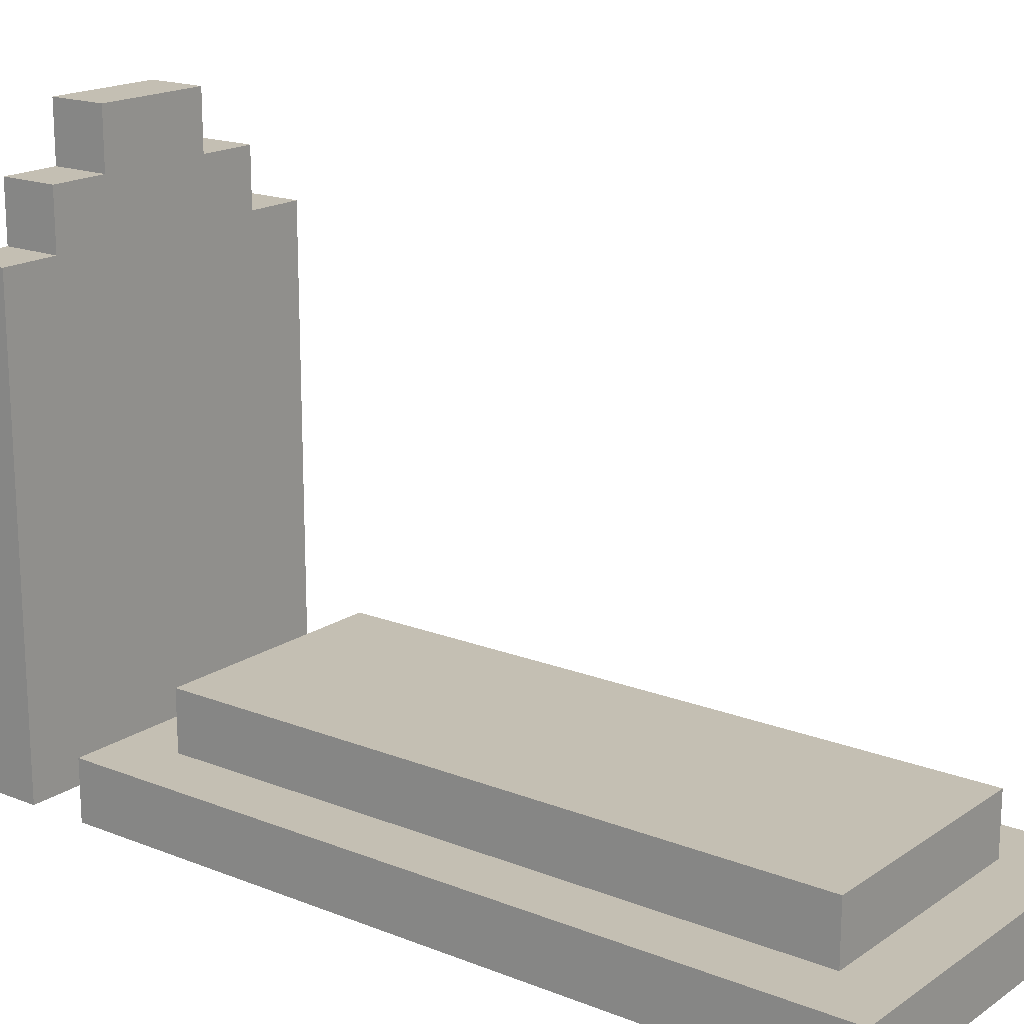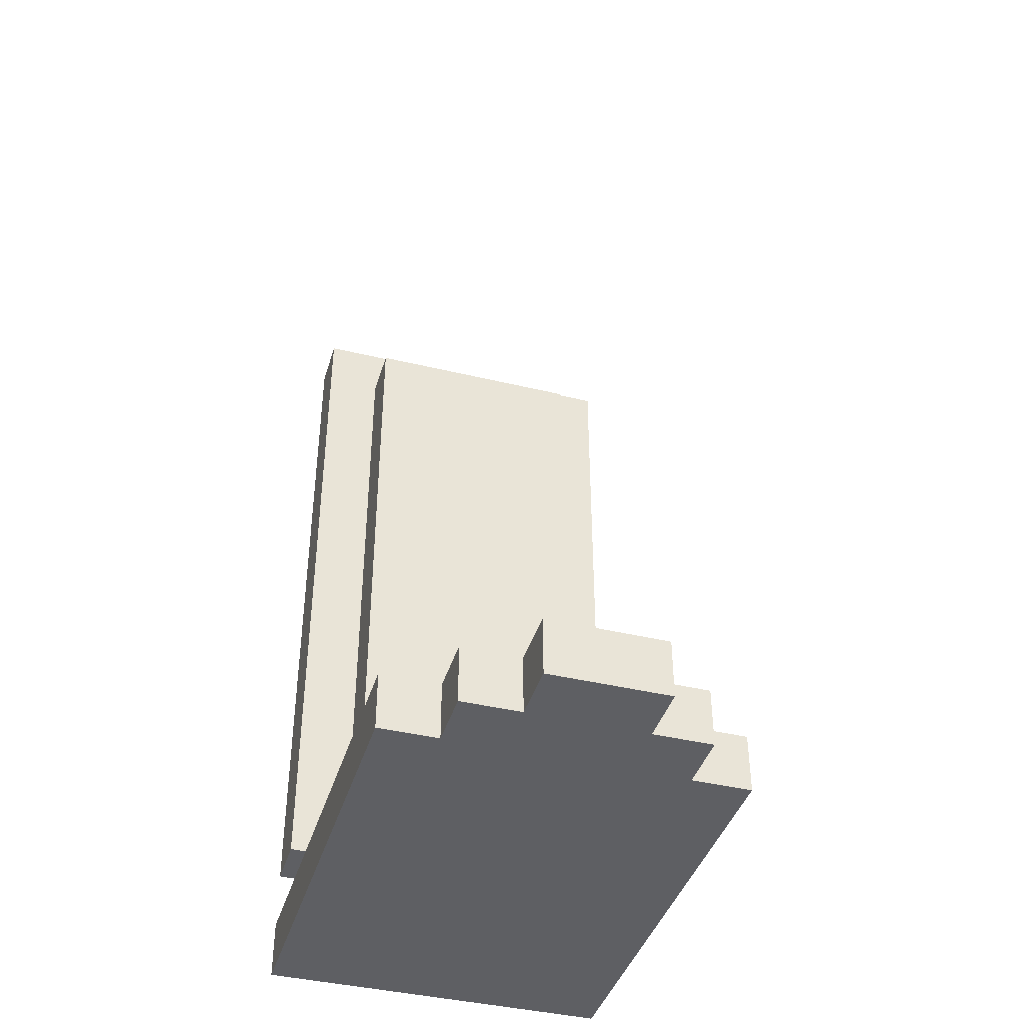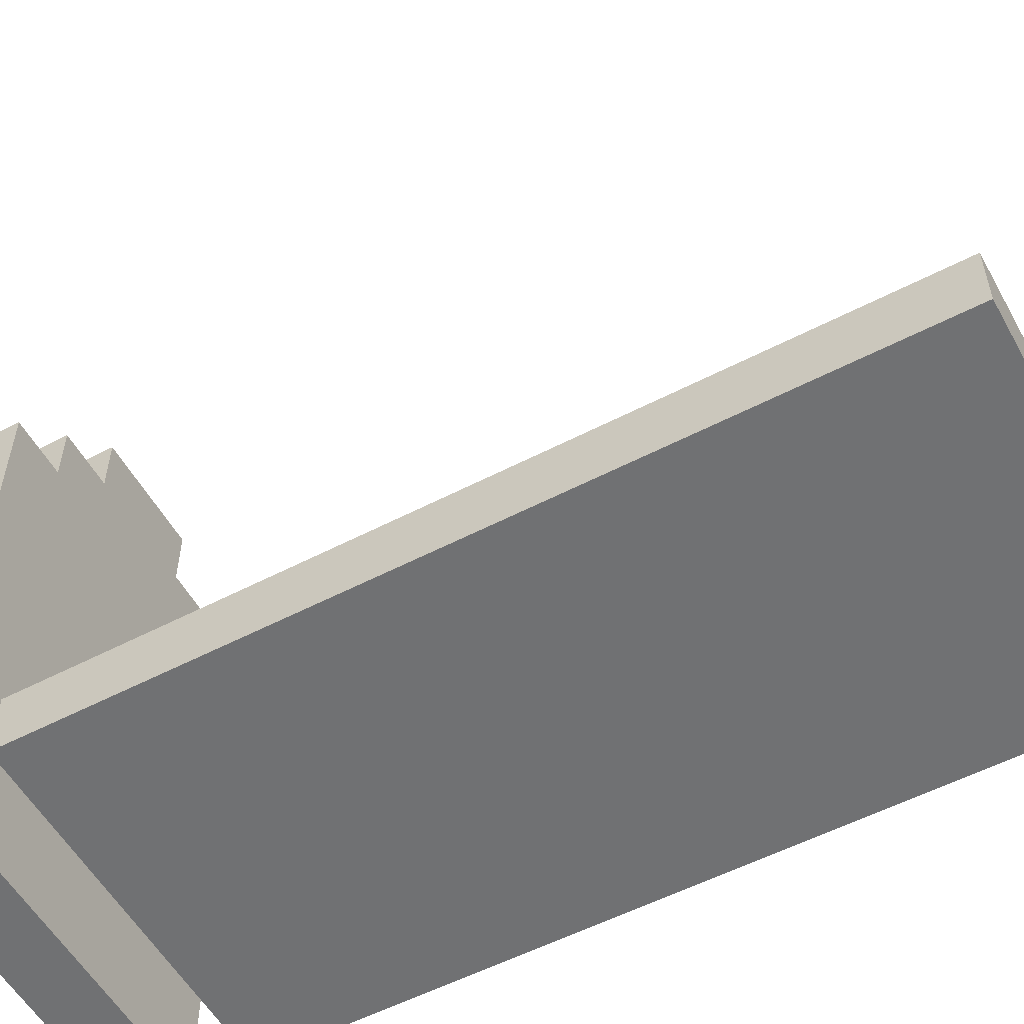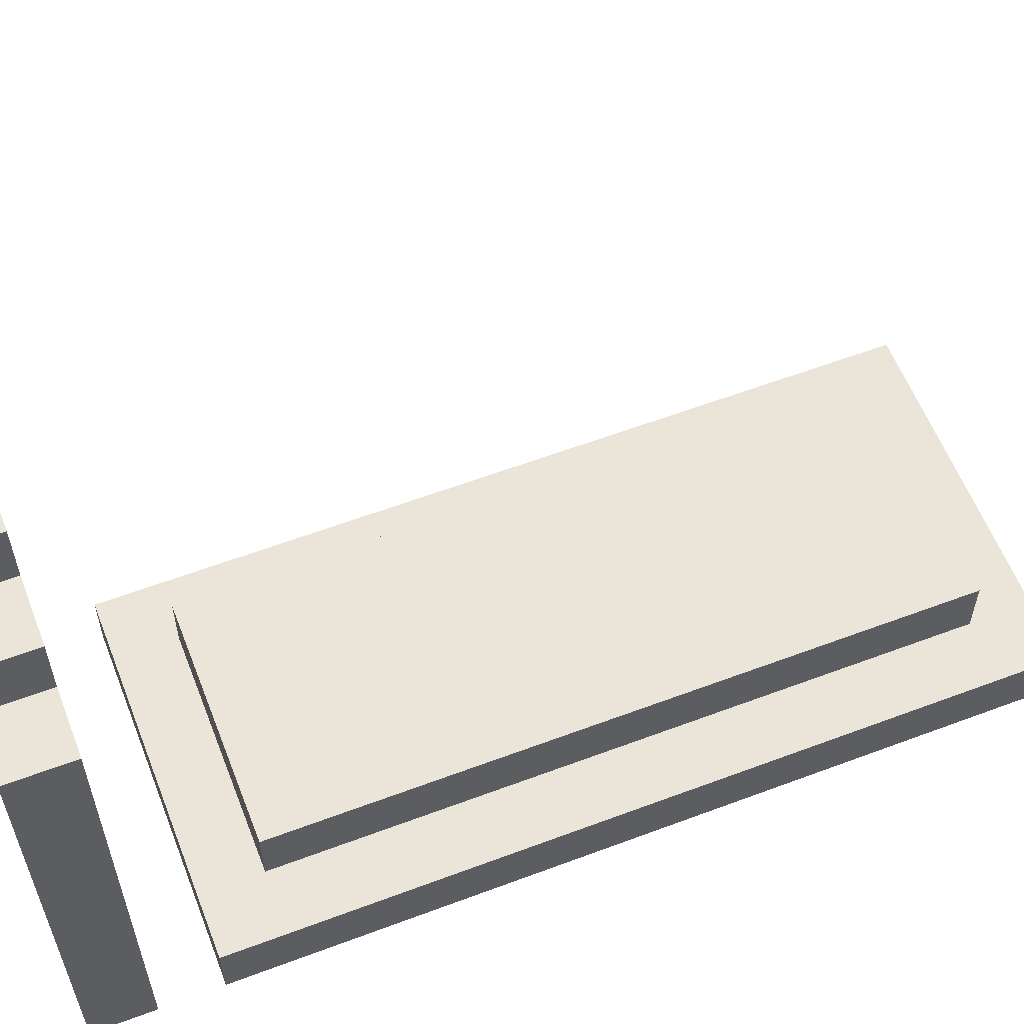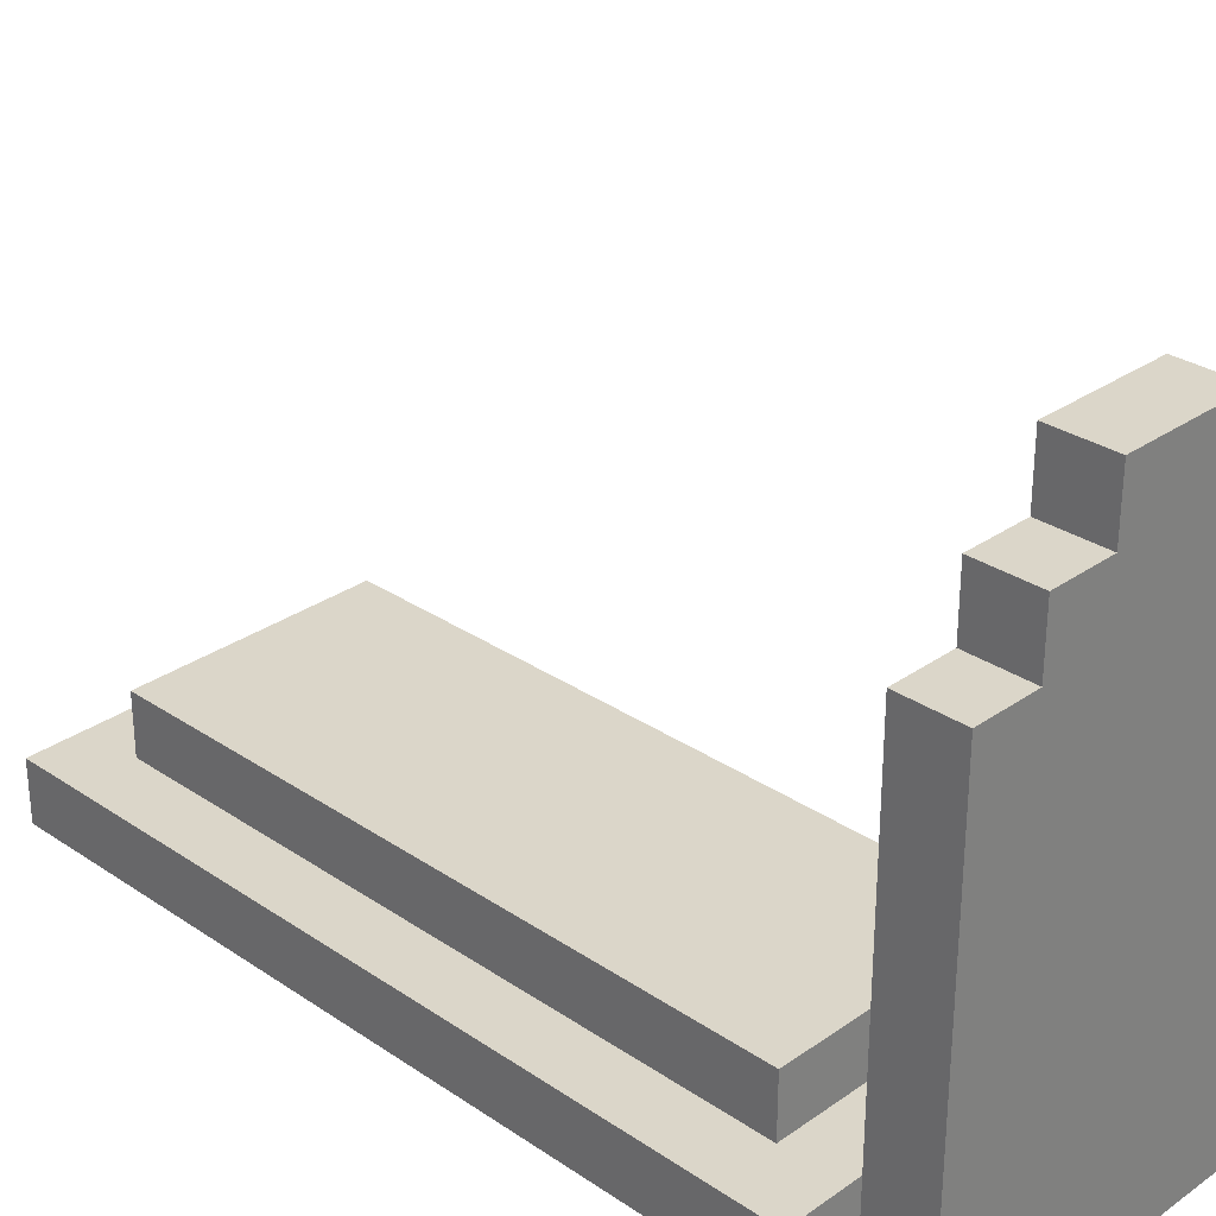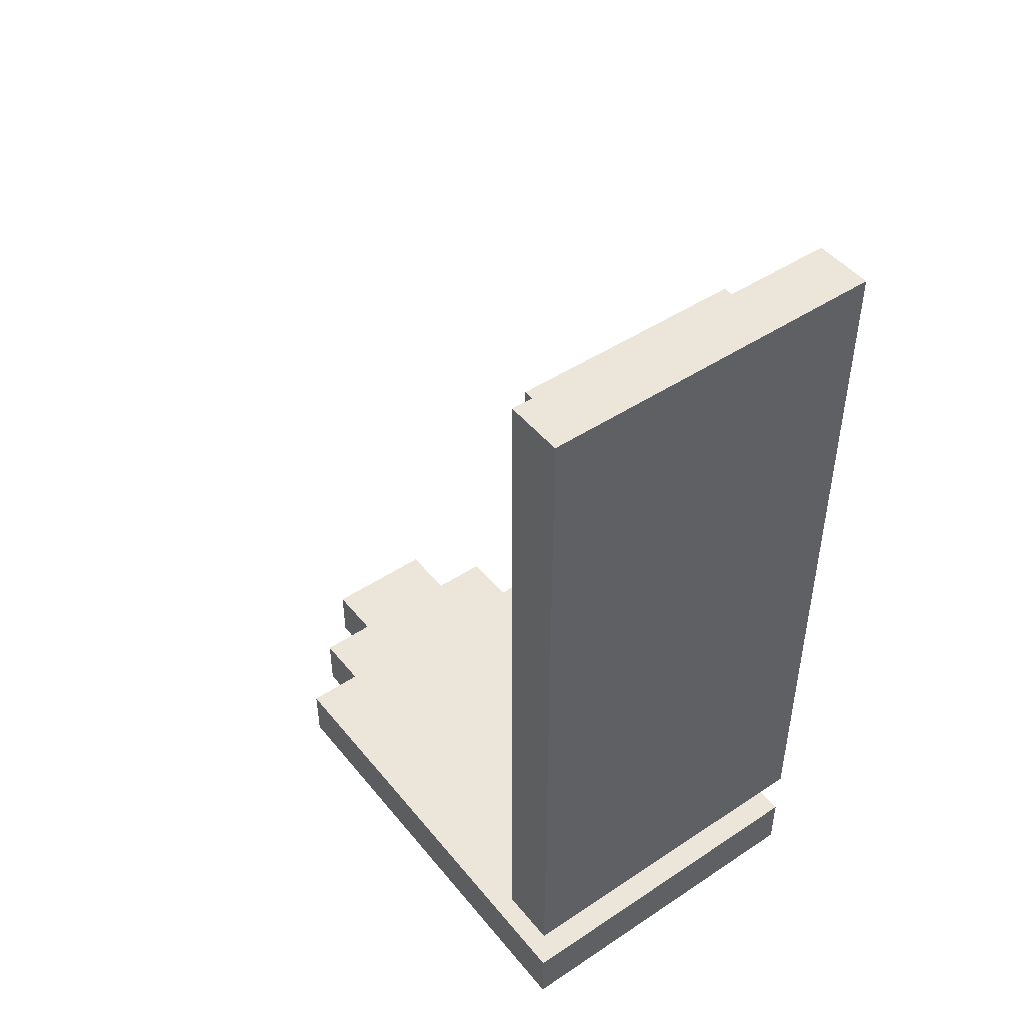
<metadata>
{"format":"obj","ext":"obj","renderer":"f3d","projection":"perspective","resolution":1024,"background":"white","views":[{"elev":17.7,"azim":-52.3,"up":"+Y"},{"elev":-41.1,"azim":163.6,"up":"+Z"},{"elev":-55.2,"azim":-61.2,"up":"+Y"},{"elev":58.8,"azim":-111.2,"up":"+Y"},{"elev":29.8,"azim":134.5,"up":"+Y"},{"elev":46.9,"azim":-36.9,"up":"+Z"}]}
</metadata>
<code>
o
v 0 2.8 0
v 0 2.8 -1.3
v 0 2.8 -1.4
v 0 2.8 -1.5
v 0 2.9 0
v 0 2.9 -1.3
v 0 3.6 -1.4
v 0 3.6 -1.5
v 0.1 2.9 -0.1
v 0.1 2.9 -1.2
v 0.1 3 -0.1
v 0.1 3 -1.2
v 0.1 3.6 -1.4
v 0.1 3.6 -1.5
v 0.1 3.7 -1.4
v 0.1 3.7 -1.5
v 0.2 3.7 -1.4
v 0.2 3.7 -1.5
v 0.2 3.8 -1.4
v 0.2 3.8 -1.5
v 0.4 3.7 -1.4
v 0.4 3.7 -1.5
v 0.4 3.8 -1.4
v 0.4 3.8 -1.5
v 0.5 2.9 -0.1
v 0.5 2.9 -1.2
v 0.5 3 -0.1
v 0.5 3 -1.2
v 0.5 3.6 -1.4
v 0.5 3.6 -1.5
v 0.5 3.7 -1.4
v 0.5 3.7 -1.5
v 0.6 2.8 0
v 0.6 2.8 -1.3
v 0.6 2.8 -1.4
v 0.6 2.8 -1.5
v 0.6 2.9 0
v 0.6 2.9 -1.3
v 0.6 3.6 -1.4
v 0.6 3.6 -1.5
v 0 2.8 0
v 0 2.9 0
v 0.6 2.8 0
v 0.6 2.9 0
v 0.1 2.9 -0.1
v 0.1 3 -0.1
v 0.5 2.9 -0.1
v 0.5 3 -0.1
v 0 2.8 -1.4
v 0 3.6 -1.4
v 0.1 3.1 -1.4
v 0.1 3.2 -1.4
v 0.1 3.6 -1.4
v 0.1 3.7 -1.4
v 0.2 3.3 -1.4
v 0.2 3.4 -1.4
v 0.2 3.7 -1.4
v 0.2 3.8 -1.4
v 0.4 3.3 -1.4
v 0.4 3.4 -1.4
v 0.4 3.7 -1.4
v 0.4 3.8 -1.4
v 0.5 3.1 -1.4
v 0.5 3.2 -1.4
v 0.5 3.6 -1.4
v 0.5 3.7 -1.4
v 0.6 2.8 -1.4
v 0.6 3.6 -1.4
v 0.1 2.9 -1.2
v 0.1 3 -1.2
v 0.5 2.9 -1.2
v 0.5 3 -1.2
v 0 2.8 -1.3
v 0 2.9 -1.3
v 0.6 2.8 -1.3
v 0.6 2.9 -1.3
v 0 2.8 -1.5
v 0 3.6 -1.5
v 0.1 3.1 -1.5
v 0.1 3.2 -1.5
v 0.1 3.6 -1.5
v 0.1 3.7 -1.5
v 0.2 3.3 -1.5
v 0.2 3.4 -1.5
v 0.2 3.7 -1.5
v 0.2 3.8 -1.5
v 0.4 3.3 -1.5
v 0.4 3.4 -1.5
v 0.4 3.7 -1.5
v 0.4 3.8 -1.5
v 0.5 3.1 -1.5
v 0.5 3.2 -1.5
v 0.5 3.6 -1.5
v 0.5 3.7 -1.5
v 0.6 2.8 -1.5
v 0.6 3.6 -1.5
v 0 2.8 0
v 0.6 2.8 0
v 0 2.8 -1.3
v 0.6 2.8 -1.3
v 0 2.8 -1.4
v 0.6 2.8 -1.4
v 0 2.8 -1.5
v 0.6 2.8 -1.5
v 0 2.9 0
v 0.6 2.9 0
v 0.1 2.9 -0.1
v 0.5 2.9 -0.1
v 0.1 2.9 -1.2
v 0.5 2.9 -1.2
v 0 2.9 -1.3
v 0.6 2.9 -1.3
v 0.1 3 -0.1
v 0.5 3 -0.1
v 0.1 3 -1.2
v 0.5 3 -1.2
v 0 3.6 -1.4
v 0.1 3.6 -1.4
v 0.5 3.6 -1.4
v 0.6 3.6 -1.4
v 0 3.6 -1.5
v 0.1 3.6 -1.5
v 0.5 3.6 -1.5
v 0.6 3.6 -1.5
v 0.1 3.7 -1.4
v 0.2 3.7 -1.4
v 0.4 3.7 -1.4
v 0.5 3.7 -1.4
v 0.1 3.7 -1.5
v 0.2 3.7 -1.5
v 0.4 3.7 -1.5
v 0.5 3.7 -1.5
v 0.2 3.8 -1.4
v 0.4 3.8 -1.4
v 0.2 3.8 -1.5
v 0.4 3.8 -1.5
f 5 2 1
f 6 2 5
f 7 4 3
f 8 4 7
f 11 10 9
f 12 10 11
f 15 14 13
f 16 14 15
f 19 18 17
f 20 18 19
f 21 22 23
f 23 22 24
f 25 26 27
f 27 26 28
f 29 30 31
f 31 30 32
f 33 34 37
f 37 34 38
f 35 36 39
f 39 36 40
f 43 42 41
f 44 42 43
f 47 46 45
f 48 46 47
f 51 50 49
f 52 50 51
f 53 50 52
f 55 53 52
f 55 54 53
f 56 54 55
f 57 54 56
f 59 55 52
f 59 56 55
f 60 58 57
f 60 56 59
f 60 57 56
f 61 58 60
f 62 58 61
f 63 51 49
f 63 52 51
f 64 61 60
f 64 52 63
f 64 59 52
f 64 60 59
f 65 61 64
f 66 61 65
f 67 63 49
f 67 64 63
f 67 65 64
f 68 65 67
f 69 70 71
f 71 70 72
f 73 74 75
f 75 74 76
f 77 78 79
f 79 78 80
f 80 78 81
f 80 81 83
f 81 82 83
f 83 82 84
f 84 82 85
f 80 83 87
f 83 84 87
f 85 86 88
f 87 84 88
f 84 85 88
f 88 86 89
f 89 86 90
f 77 79 91
f 79 80 91
f 88 89 92
f 91 80 92
f 80 87 92
f 87 88 92
f 92 89 93
f 93 89 94
f 77 91 95
f 91 92 95
f 92 93 95
f 95 93 96
f 99 98 97
f 100 98 99
f 103 102 101
f 104 102 103
f 105 106 107
f 107 106 108
f 105 107 109
f 108 106 110
f 105 109 111
f 109 110 111
f 110 106 112
f 111 110 112
f 113 114 115
f 115 114 116
f 117 118 121
f 121 118 122
f 119 120 123
f 123 120 124
f 125 126 129
f 129 126 130
f 127 128 131
f 131 128 132
f 133 134 135
f 135 134 136

</code>
